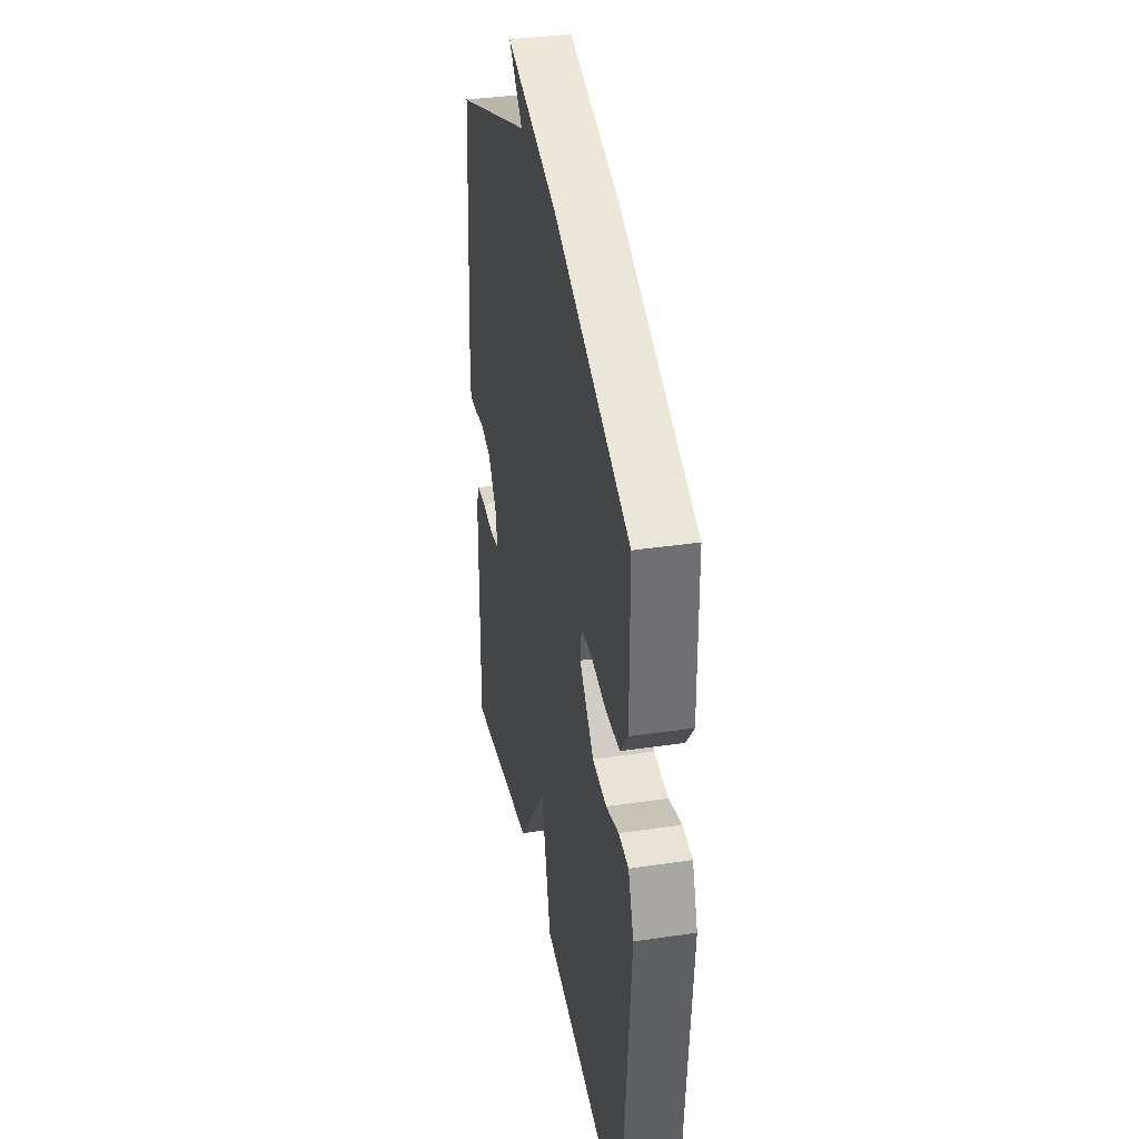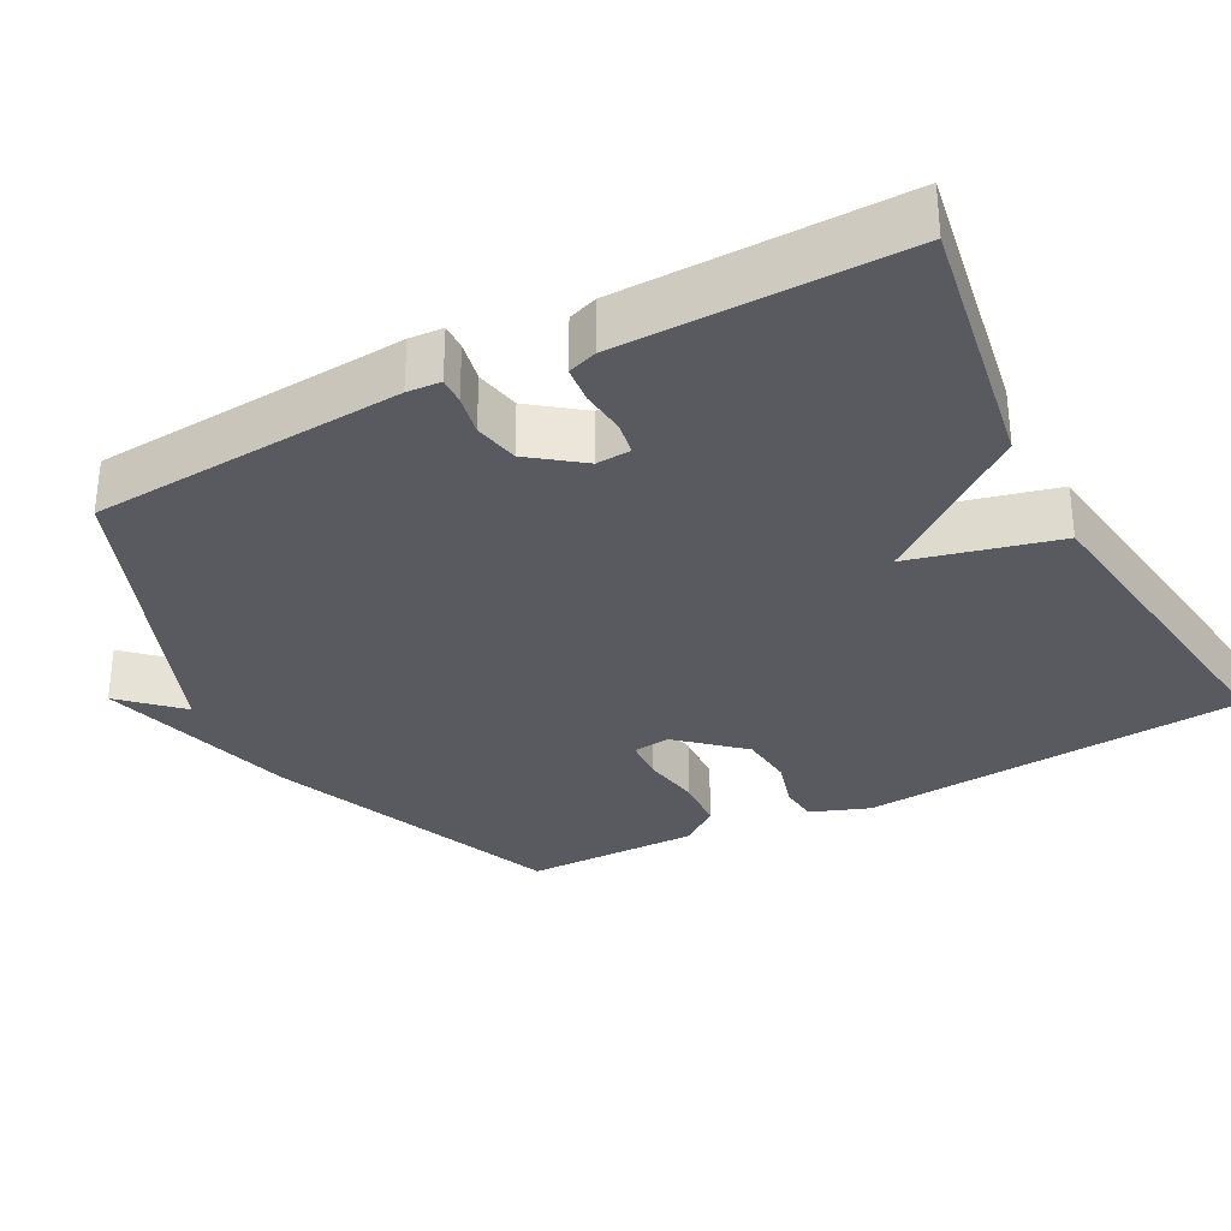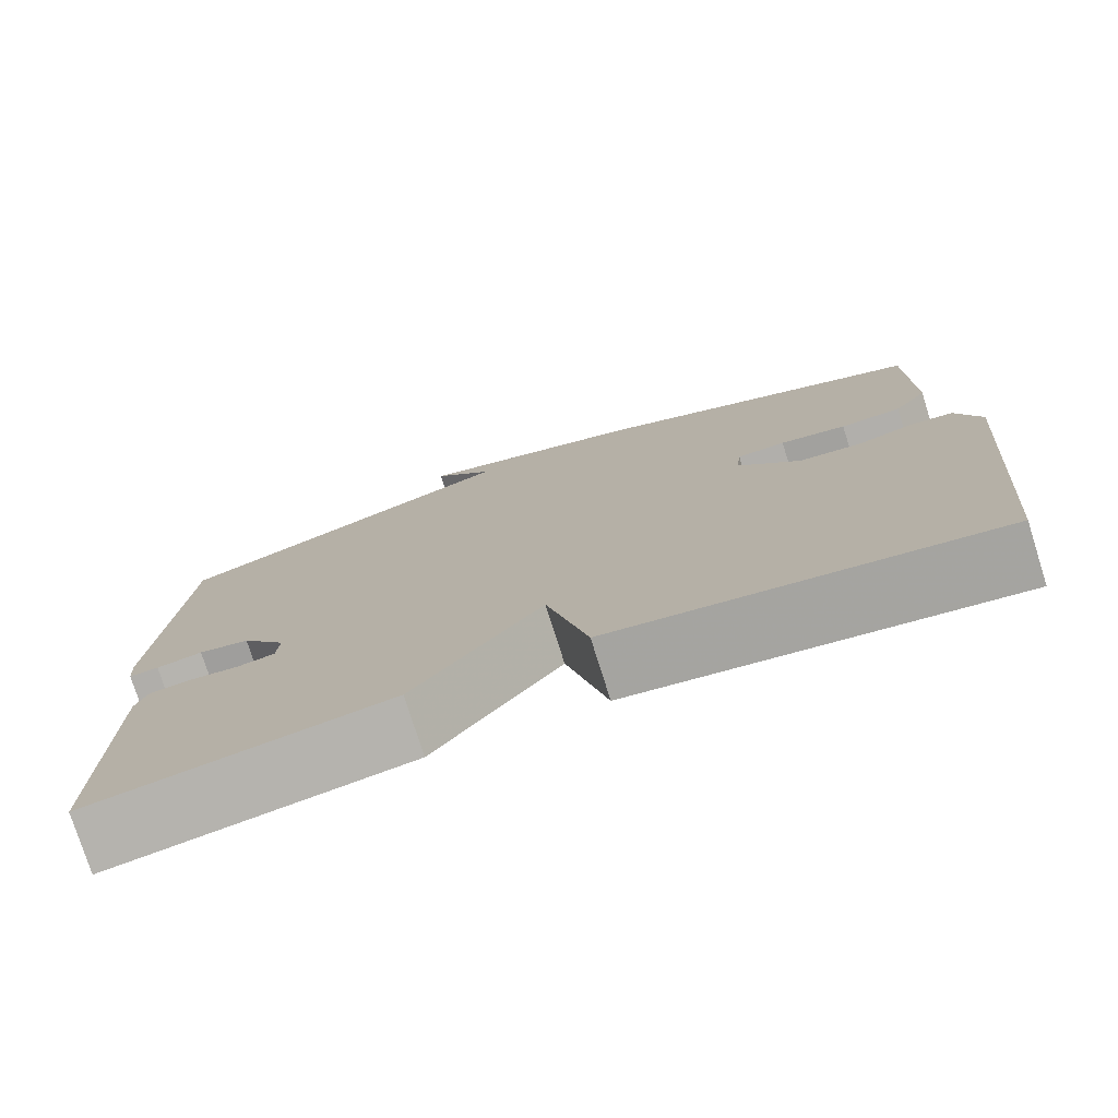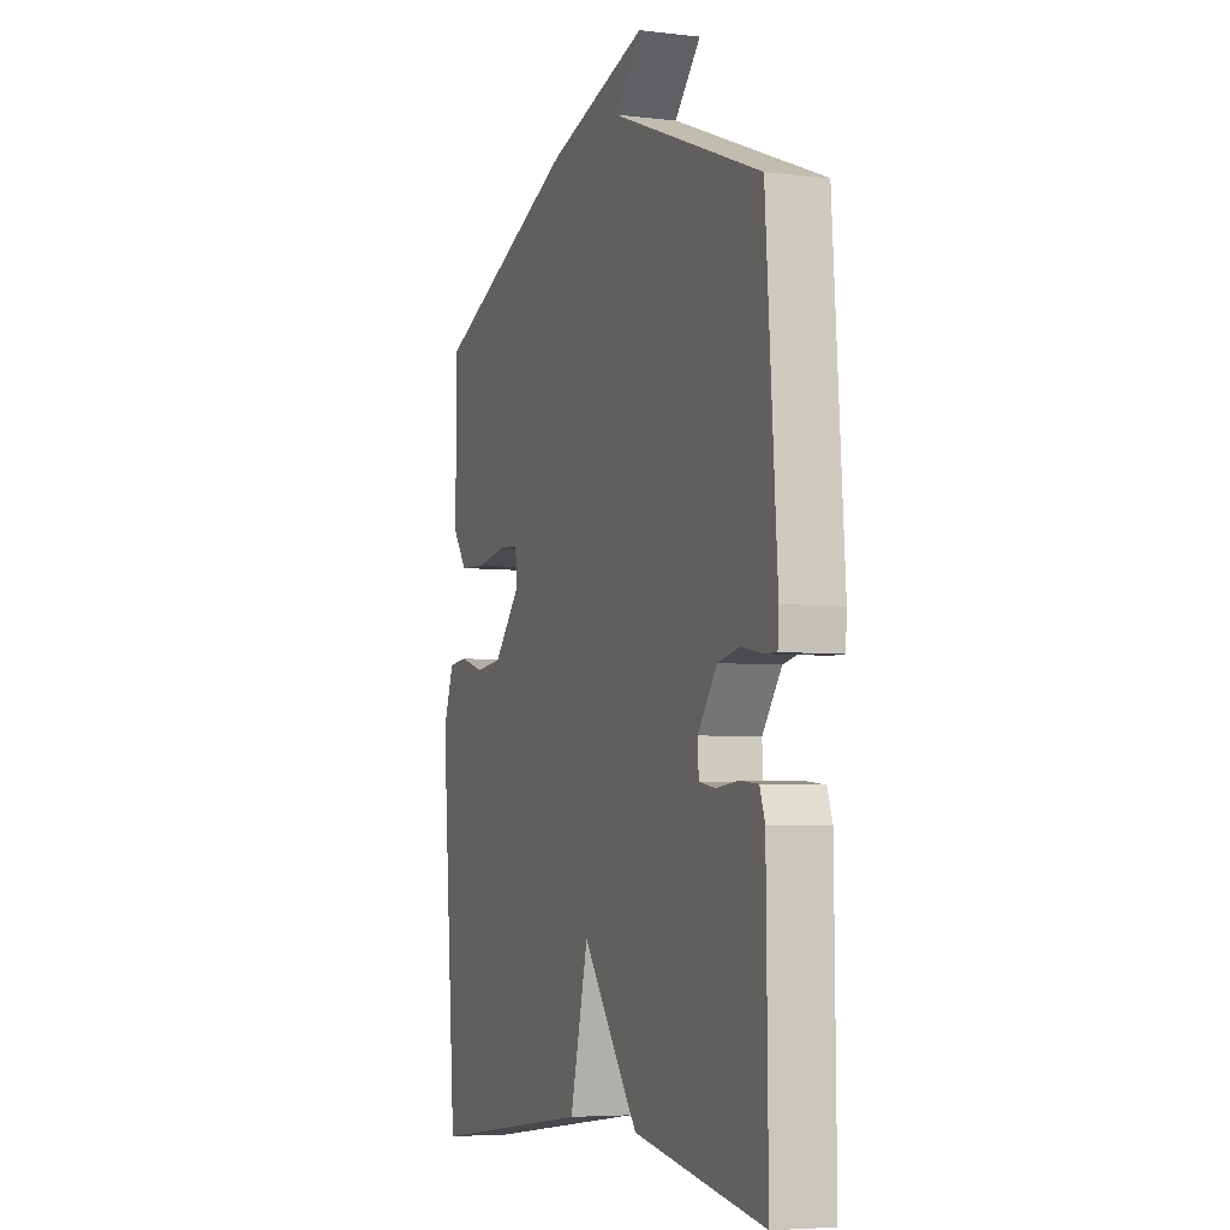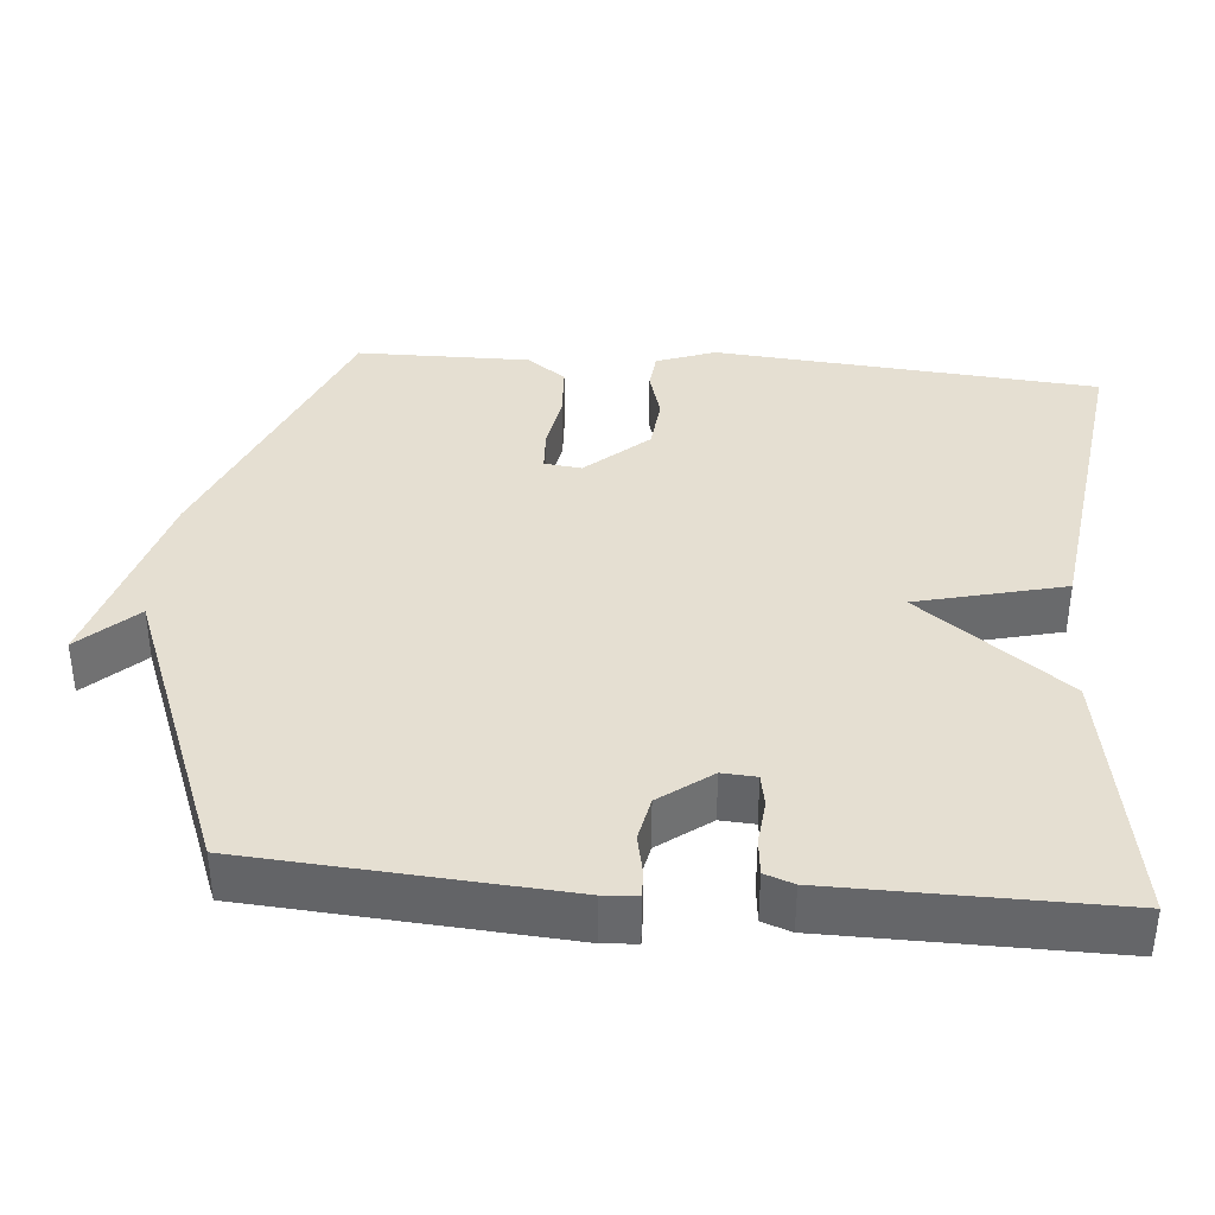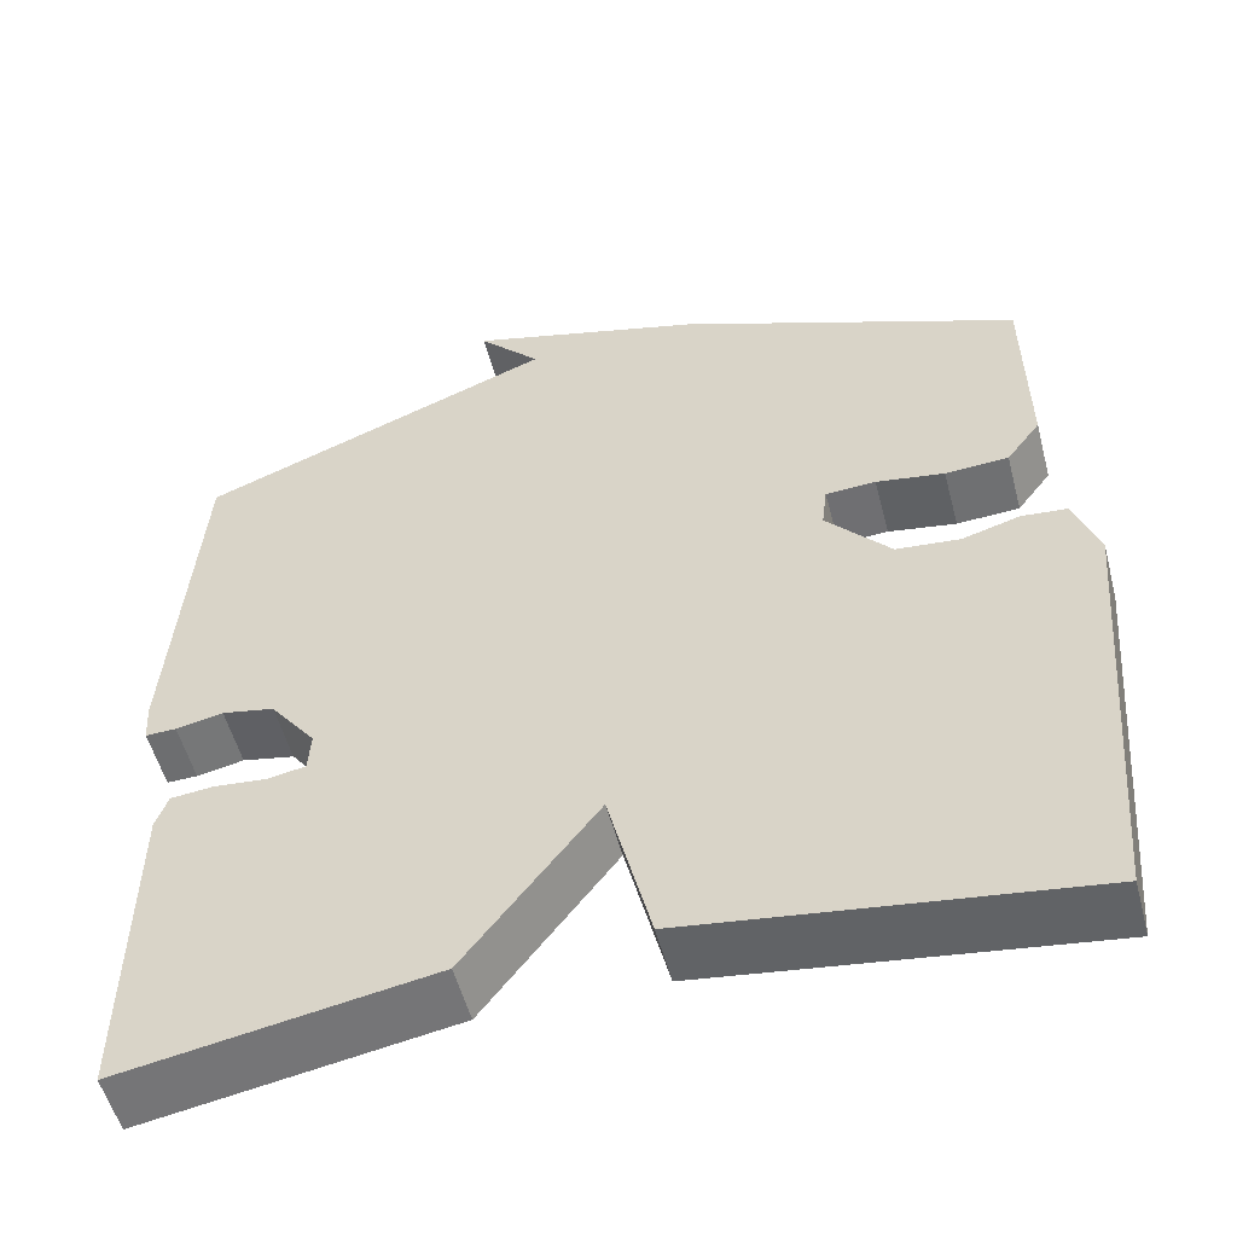
<metadata>
{"format":"obj","ext":"obj","renderer":"f3d","projection":"perspective","resolution":1024,"background":"white","views":[{"elev":36.2,"azim":-101.0,"up":"+Z"},{"elev":-31.9,"azim":117.8,"up":"+Y"},{"elev":-77.0,"azim":-162.5,"up":"+Z"},{"elev":-5.2,"azim":69.7,"up":"+Z"},{"elev":37.5,"azim":94.9,"up":"+Y"},{"elev":-53.7,"azim":-165.3,"up":"+Z"}]}
</metadata>
<code>
v 0.5 0.07 0.5
v 0.53 0.07 0.081
v 0.527 0.07 0.036
v 0.492 0.07 0.037
v 0.438 0.07 0.048
v 0.378 0.07 0.036
v 0.326 0.07 -0.033
v 0.329 0.07 -0.079
v 0.373 0.07 -0.087
v 0.433 0.07 -0.081
v 0.482 0.07 -0.086
v 0.496 0.07 -0.125
v 0.5 0.07 -0.5
v 0.149 0.07 -0.44
v -0.002 0.07 -0.242
v -0.051 0.07 -0.44
v -0.5 0.07 -0.5
v -0.543 0.07 0.016
v -0.514 0.07 0.095
v -0.463 0.07 0.1
v -0.397 0.07 0.081
v -0.324 0.07 0.088
v -0.25 0.07 0.171
v -0.256 0.07 0.221
v -0.313 0.07 0.224
v -0.391 0.07 0.211
v -0.463 0.07 0.215
v -0.502 0.07 0.267
v -0.5 0.07 0.5
v -0.107 0.07 0.66
v 0.164 0.07 0.735
v 0.093 0.07 0.66
v 0.5 0 0.5
v 0.53 0 0.081
v 0.527 0 0.036
v 0.492 0 0.037
v 0.438 0 0.048
v 0.378 0 0.036
v 0.326 0 -0.033
v 0.329 0 -0.079
v 0.373 0 -0.087
v 0.433 0 -0.081
v 0.482 0 -0.086
v 0.496 0 -0.125
v 0.5 0 -0.5
v 0.149 0 -0.44
v -0.002 0 -0.242
v -0.051 0 -0.44
v -0.5 0 -0.5
v -0.543 0 0.016
v -0.514 0 0.095
v -0.463 0 0.1
v -0.397 0 0.081
v -0.324 0 0.088
v -0.25 0 0.171
v -0.256 0 0.221
v -0.313 0 0.224
v -0.391 0 0.211
v -0.463 0 0.215
v -0.502 0 0.267
v -0.5 0 0.5
v -0.107 0 0.66
v 0.164 0 0.735
v 0.093 0 0.66
f 30 31 32
f 29 30 32
f 28 29 32
f 27 28 32
f 26 27 32
f 25 26 32 1
f 24 25 1
f 1 2 3
f 24 1 3
f 23 24 3
f 19 20 21
f 18 19 21
f 17 18 21
f 16 17 21
f 15 16 21
f 15 21 22
f 13 14 15
f 12 13 15
f 11 12 15
f 10 11 15
f 9 10 15
f 8 9 15
f 15 22 23
f 8 15 23
f 7 8 23
f 3 4 5
f 23 3 5
f 23 5 6
f 6 7 23
f 64 63 62
f 64 62 61
f 64 61 60
f 64 60 59
f 64 59 58
f 33 64 58 57
f 33 57 56
f 35 34 33
f 35 33 56
f 35 56 55
f 53 52 51
f 53 51 50
f 53 50 49
f 53 49 48
f 53 48 47
f 54 53 47
f 47 46 45
f 47 45 44
f 47 44 43
f 47 43 42
f 47 42 41
f 47 41 40
f 55 54 47
f 55 47 40
f 55 40 39
f 37 36 35
f 37 35 55
f 38 37 55
f 55 39 38
f 1 33 34 2
f 2 34 35 3
f 3 35 36 4
f 4 36 37 5
f 5 37 38 6
f 6 38 39 7
f 7 39 40 8
f 8 40 41 9
f 9 41 42 10
f 10 42 43 11
f 11 43 44 12
f 12 44 45 13
f 13 45 46 14
f 14 46 47 15
f 15 47 48 16
f 16 48 49 17
f 17 49 50 18
f 18 50 51 19
f 19 51 52 20
f 20 52 53 21
f 21 53 54 22
f 22 54 55 23
f 23 55 56 24
f 24 56 57 25
f 25 57 58 26
f 26 58 59 27
f 27 59 60 28
f 28 60 61 29
f 29 61 62 30
f 30 62 63 31
f 31 63 64 32
f 32 64 33 1

</code>
